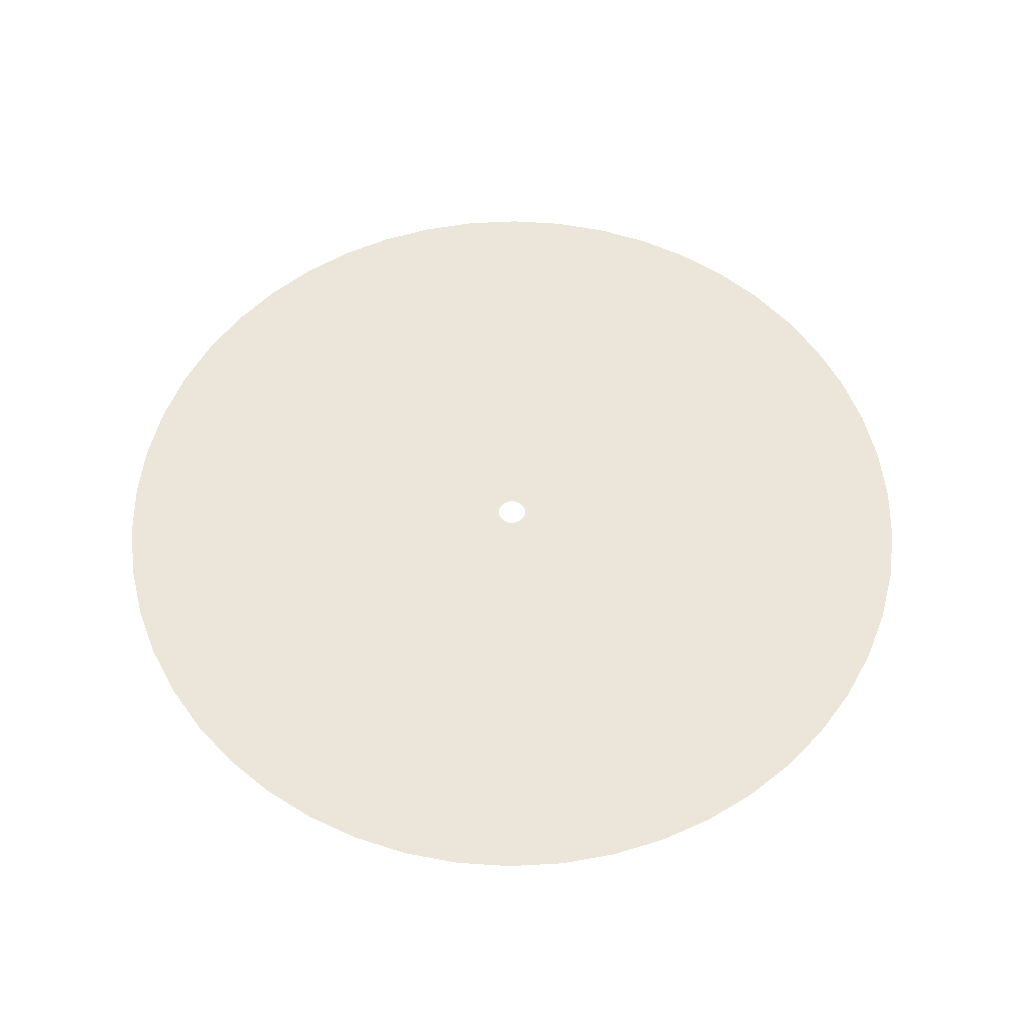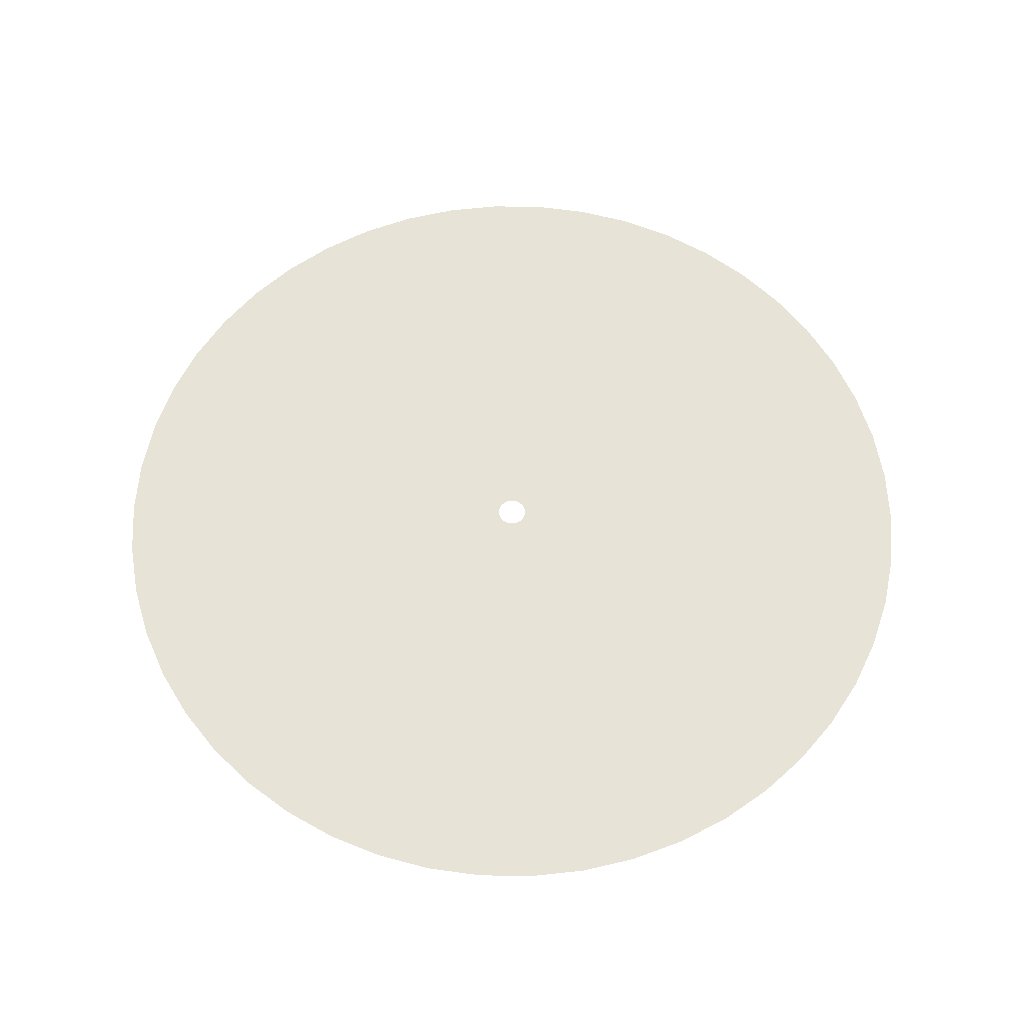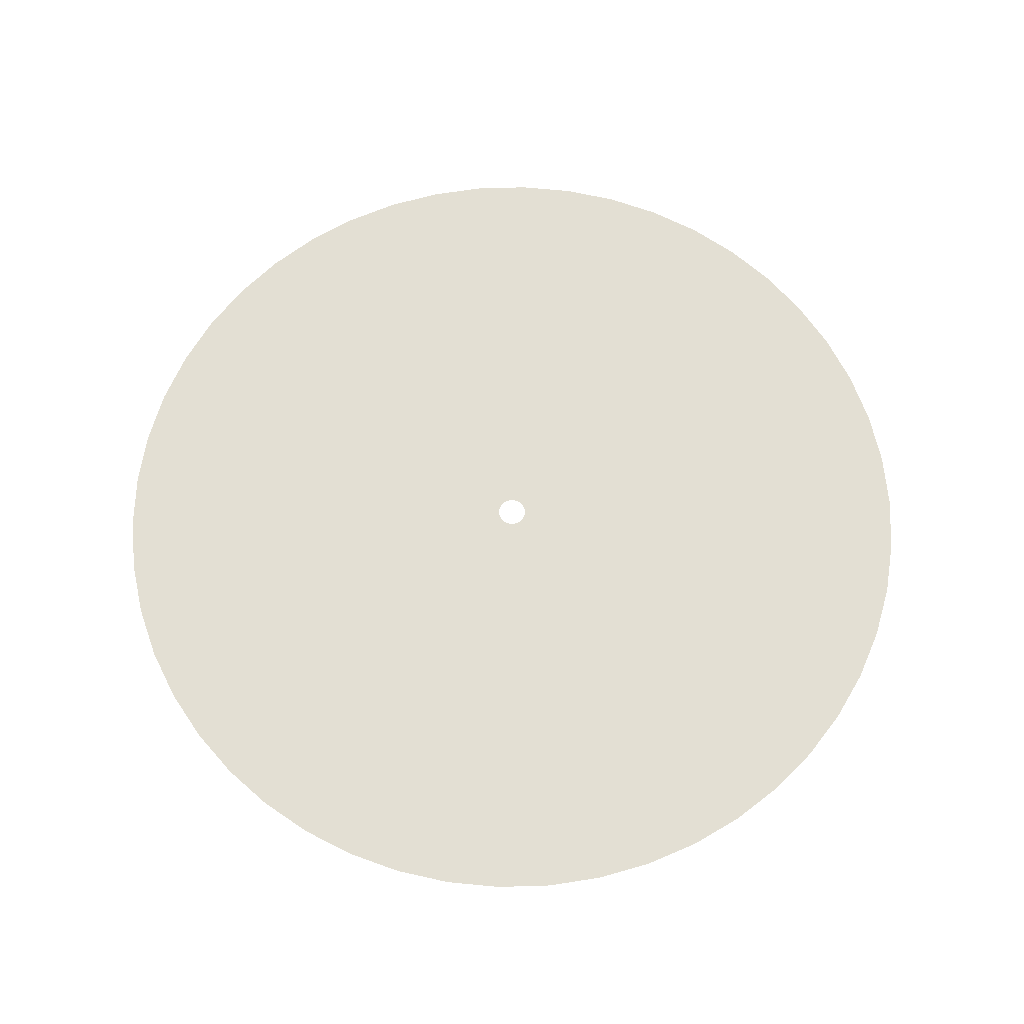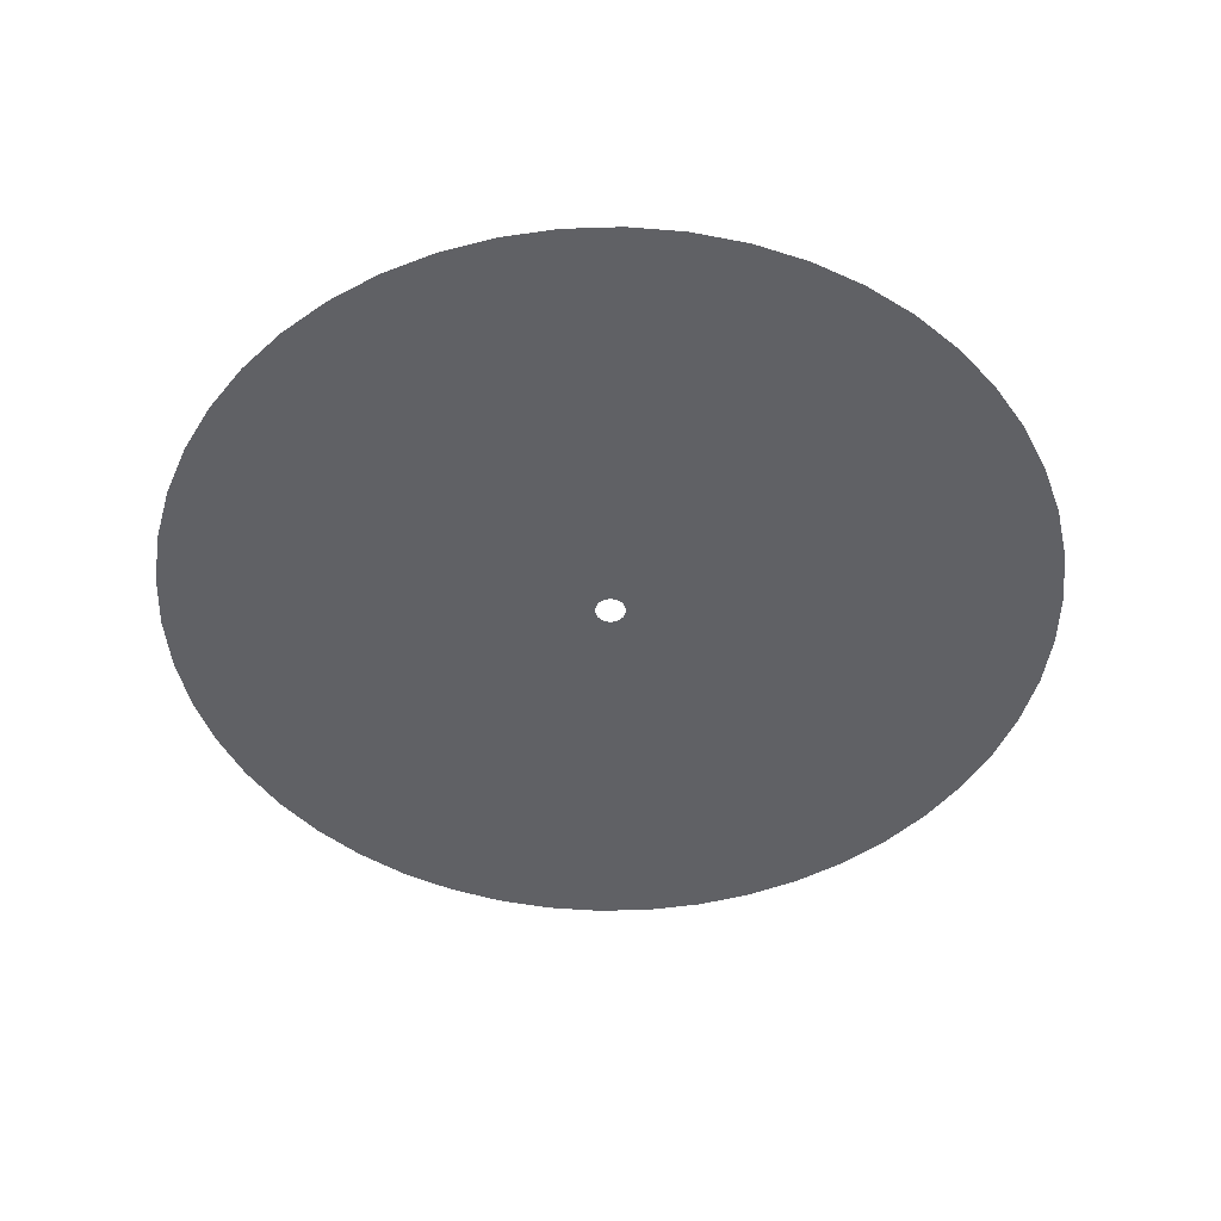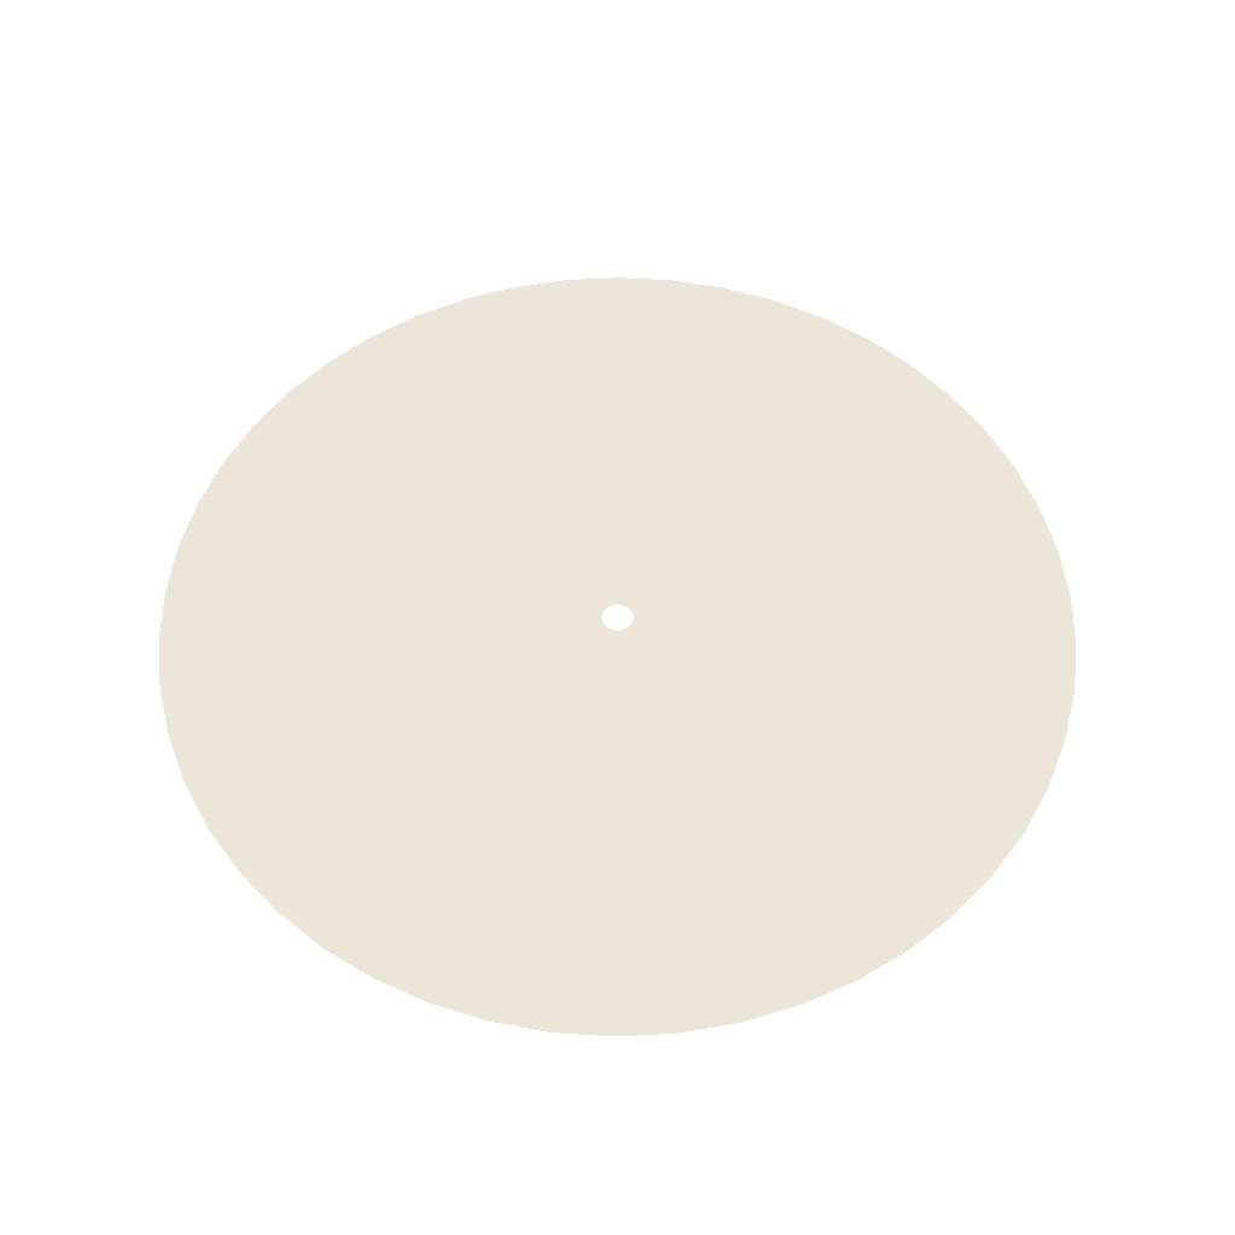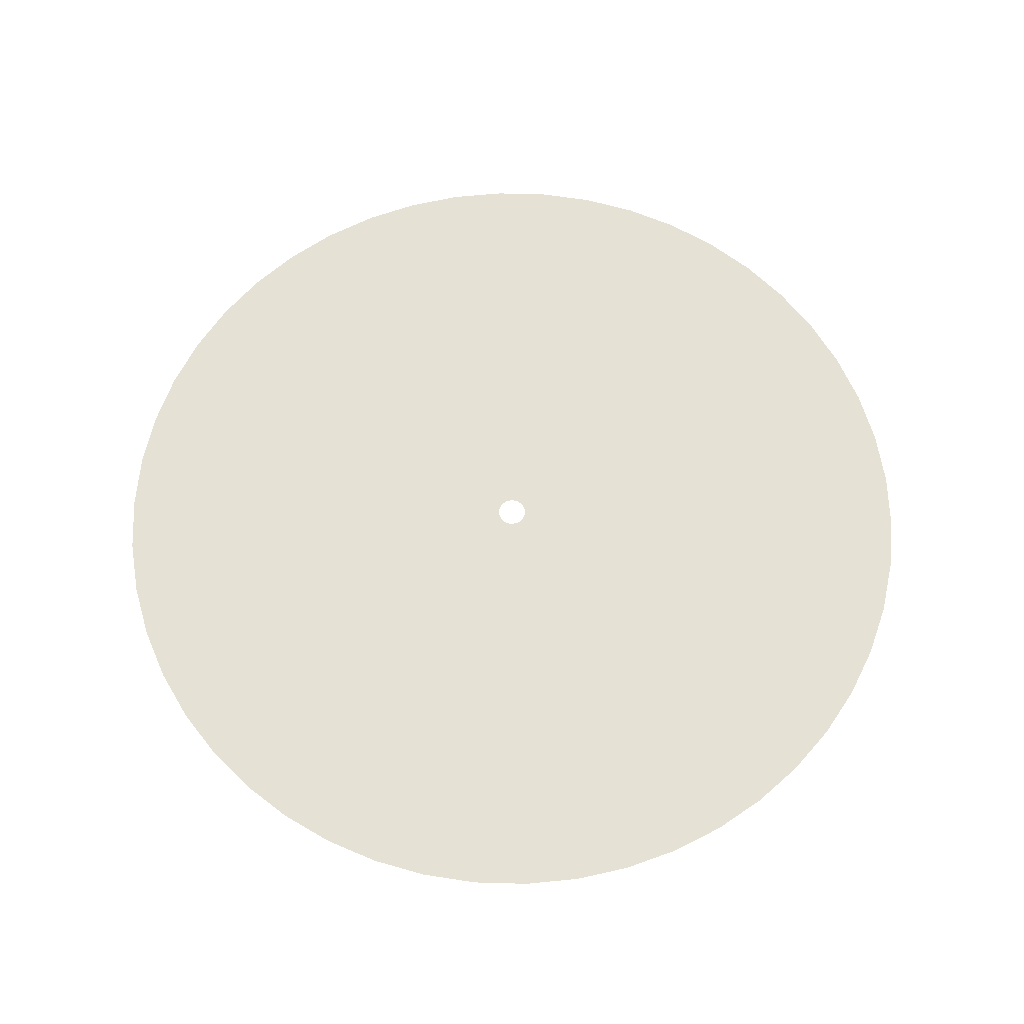
<metadata>
{"format":"obj","ext":"obj","renderer":"f3d","projection":"perspective","resolution":1024,"background":"white","views":[{"elev":57.5,"azim":14.8,"up":"+Z"},{"elev":61.5,"azim":148.5,"up":"+Z"},{"elev":66.9,"azim":167.5,"up":"+Z"},{"elev":-48.3,"azim":-116.8,"up":"+Z"},{"elev":55.3,"azim":58.0,"up":"+Z"},{"elev":65.1,"azim":62.8,"up":"+Z"}]}
</metadata>
<code>
g Tube001
v -5e-07 11.44 0
v 0.04888 0.3869 0
v -1.705e-08 0.39 0
v 1.434 11.35 0
v 0.09698 0.3777 0
v 2.845 11.08 0
v 0.1436 0.3626 0
v 4.211 10.64 0
v 0.1879 0.3417 0
v 5.511 10.02 0
v 0.2292 0.3155 0
v 6.724 9.254 0
v 0.267 0.2843 0
v 7.831 8.339 0
v 0.3005 0.2486 0
v 8.814 7.292 0
v 0.3293 0.209 0
v 9.658 6.129 0
v 0.3529 0.166 0
v 10.35 4.871 0
v 0.3709 0.1205 0
v 10.88 3.535 0
v 0.3831 0.07307 0
v 11.24 2.143 0
v 0.3892 0.02449 0
v 11.42 0.7183 0
v 0.3892 -0.02449 0
v 11.42 -0.7183 0
v 0.3831 -0.07307 0
v 11.24 -2.143 0
v 0.3709 -0.1205 0
v 10.88 -3.535 0
v 0.3529 -0.166 0
v 10.35 -4.871 0
v 0.3293 -0.209 0
v 9.658 -6.129 0
v 0.3005 -0.2486 0
v 8.814 -7.292 0
v 0.267 -0.2843 0
v 7.831 -8.339 0
v 0.2292 -0.3155 0
v 6.724 -9.254 0
v 0.1879 -0.3417 0
v 5.511 -10.02 0
v 0.1436 -0.3626 0
v 4.211 -10.64 0
v 0.09698 -0.3777 0
v 2.845 -11.08 0
v 0.04888 -0.3869 0
v 1.434 -11.35 0
v -1.1e-07 -0.39 0
v -3.227e-06 -11.44 0
v -0.04888 -0.3869 0
v -1.434 -11.35 0
v -0.09698 -0.3777 0
v -2.845 -11.08 0
v -0.1436 -0.3626 0
v -4.211 -10.64 0
v -0.1879 -0.3417 0
v -5.511 -10.02 0
v -0.2292 -0.3155 0
v -6.724 -9.254 0
v -0.267 -0.2843 0
v -7.831 -8.339 0
v -0.3005 -0.2486 0
v -8.814 -7.292 0
v -0.3293 -0.209 0
v -9.658 -6.129 0
v -0.3529 -0.166 0
v -10.35 -4.871 0
v -0.3709 -0.1205 0
v -10.88 -3.535 0
v -0.3831 -0.07307 0
v -11.24 -2.143 0
v -0.3892 -0.02449 0
v -11.42 -0.7183 0
v -0.3892 0.02449 0
v -11.42 0.7183 0
v -0.3831 0.07307 0
v -11.24 2.143 0
v -0.3709 0.1205 0
v -10.88 3.535 0
v -0.3529 0.166 0
v -10.35 4.871 0
v -0.3293 0.209 0
v -9.658 6.129 0
v -0.3005 0.2486 0
v -8.814 7.292 0
v -0.267 0.2843 0
v -7.831 8.339 0
v -0.2292 0.3155 0
v -6.724 9.254 0
v -0.1879 0.3417 0
v -5.511 10.02 0
v -0.1436 0.3626 0
v -4.211 10.64 0
v -0.09698 0.3777 0
v -2.845 11.08 0
v -0.04888 0.3869 0
v -1.434 11.35 0
v -1.705e-08 0.39 0
v -5e-07 11.44 0
g Tube001_0
f 3 2 1
f 2 4 1
f 2 5 4
f 5 6 4
f 5 7 6
f 7 8 6
f 7 9 8
f 9 10 8
f 9 11 10
f 11 12 10
f 11 13 12
f 13 14 12
f 13 15 14
f 15 16 14
f 15 17 16
f 17 18 16
f 17 19 18
f 19 20 18
f 19 21 20
f 21 22 20
f 21 23 22
f 23 24 22
f 23 25 24
f 25 26 24
f 25 27 26
f 27 28 26
f 27 29 28
f 29 30 28
f 29 31 30
f 31 32 30
f 31 33 32
f 33 34 32
f 33 35 34
f 35 36 34
f 35 37 36
f 37 38 36
f 37 39 38
f 39 40 38
f 39 41 40
f 41 42 40
f 41 43 42
f 43 44 42
f 43 45 44
f 45 46 44
f 45 47 46
f 47 48 46
f 47 49 48
f 49 50 48
f 49 51 50
f 51 52 50
f 51 53 52
f 53 54 52
f 53 55 54
f 55 56 54
f 55 57 56
f 57 58 56
f 57 59 58
f 59 60 58
f 59 61 60
f 61 62 60
f 61 63 62
f 63 64 62
f 63 65 64
f 65 66 64
f 65 67 66
f 67 68 66
f 67 69 68
f 69 70 68
f 69 71 70
f 71 72 70
f 71 73 72
f 73 74 72
f 73 75 74
f 75 76 74
f 75 77 76
f 77 78 76
f 77 79 78
f 79 80 78
f 79 81 80
f 81 82 80
f 81 83 82
f 83 84 82
f 83 85 84
f 85 86 84
f 85 87 86
f 87 88 86
f 87 89 88
f 89 90 88
f 89 91 90
f 91 92 90
f 91 93 92
f 93 94 92
f 93 95 94
f 95 96 94
f 95 97 96
f 97 98 96
f 97 99 98
f 99 100 98
f 99 101 100
f 101 102 100

</code>
